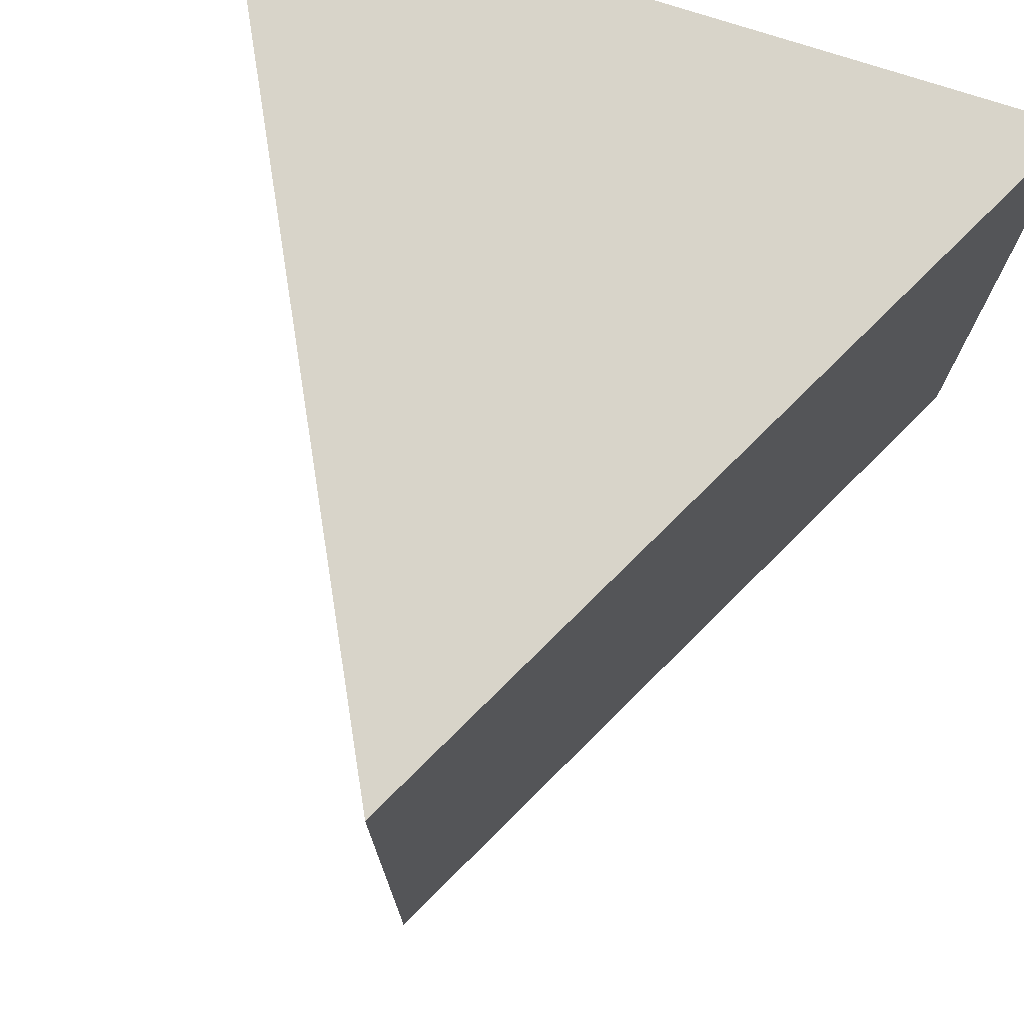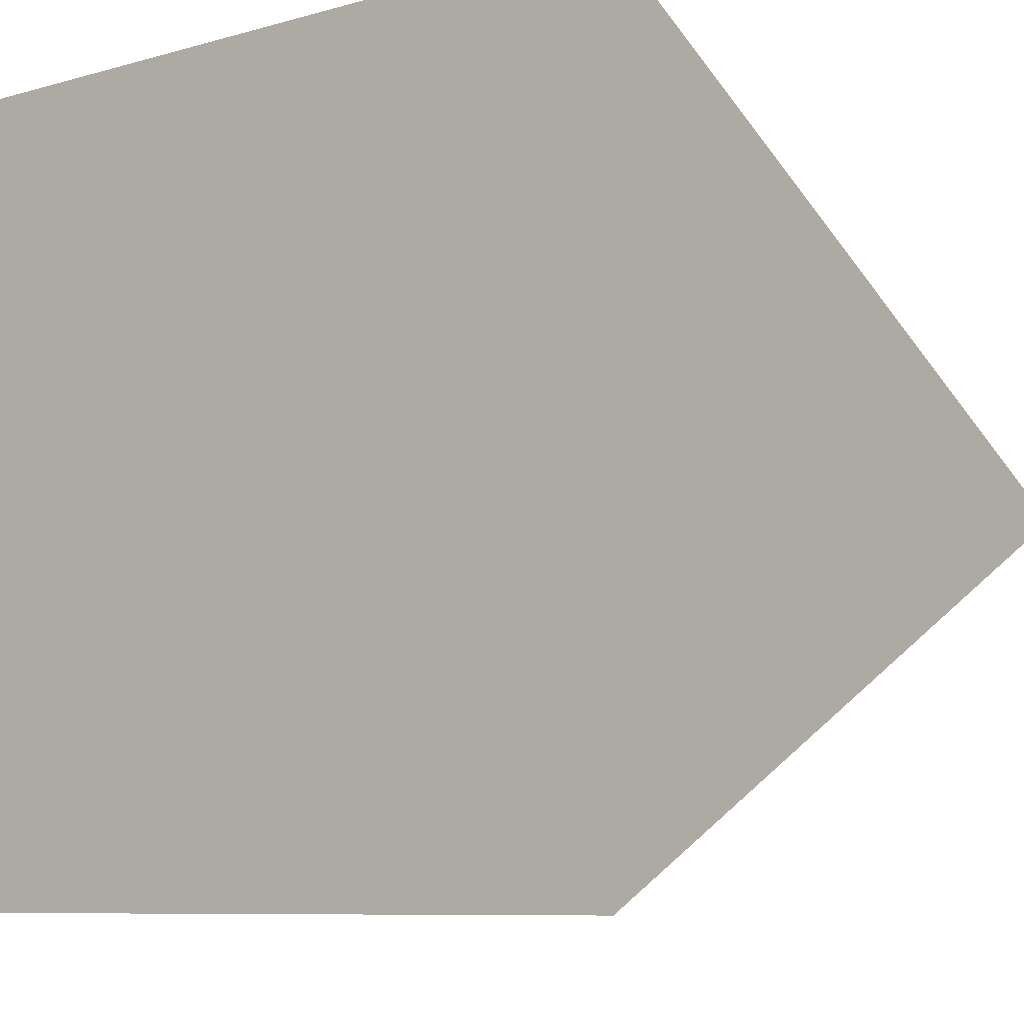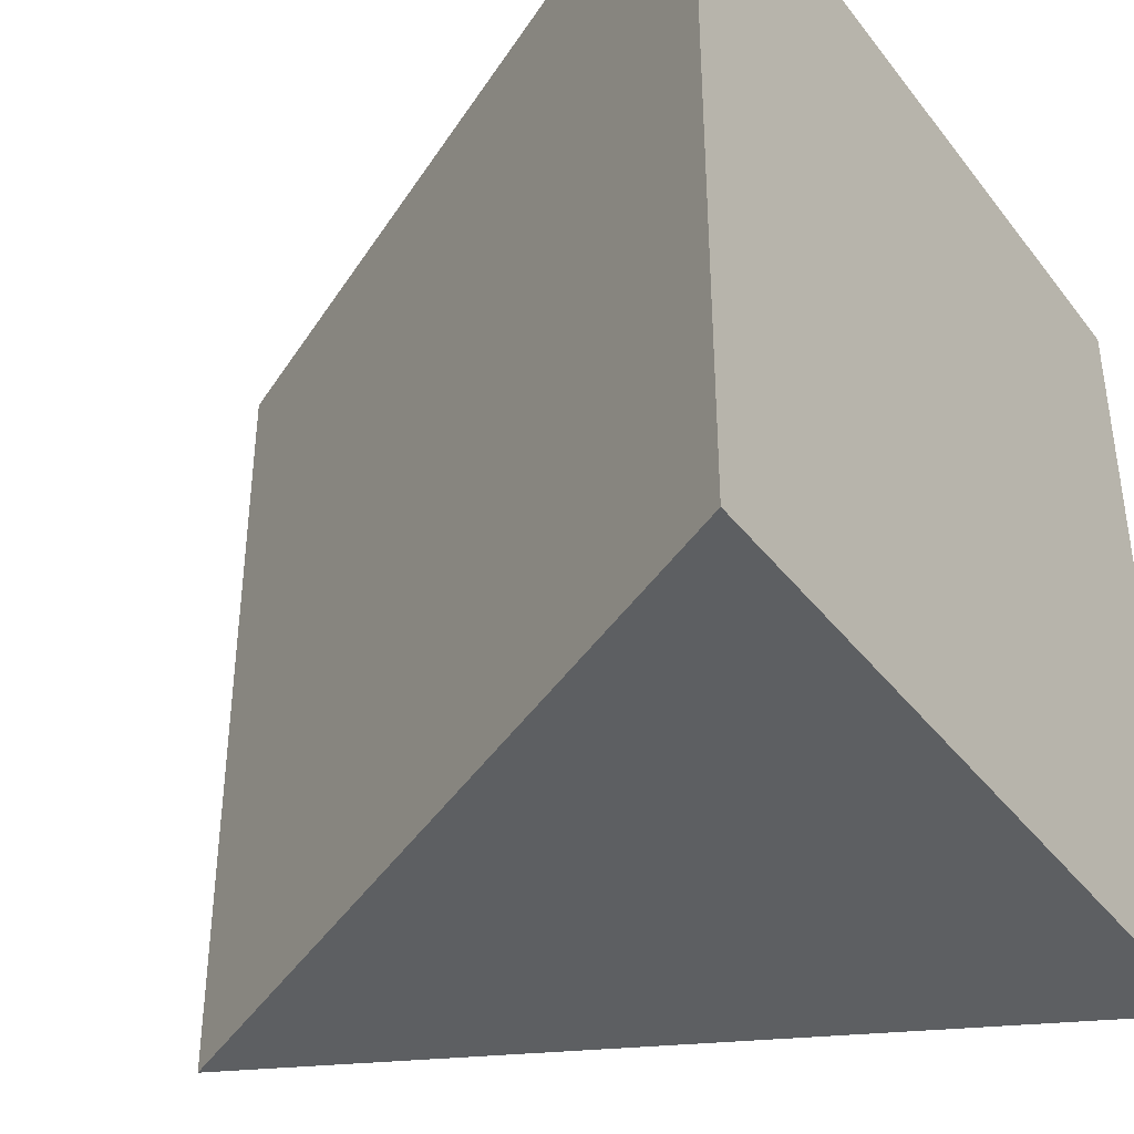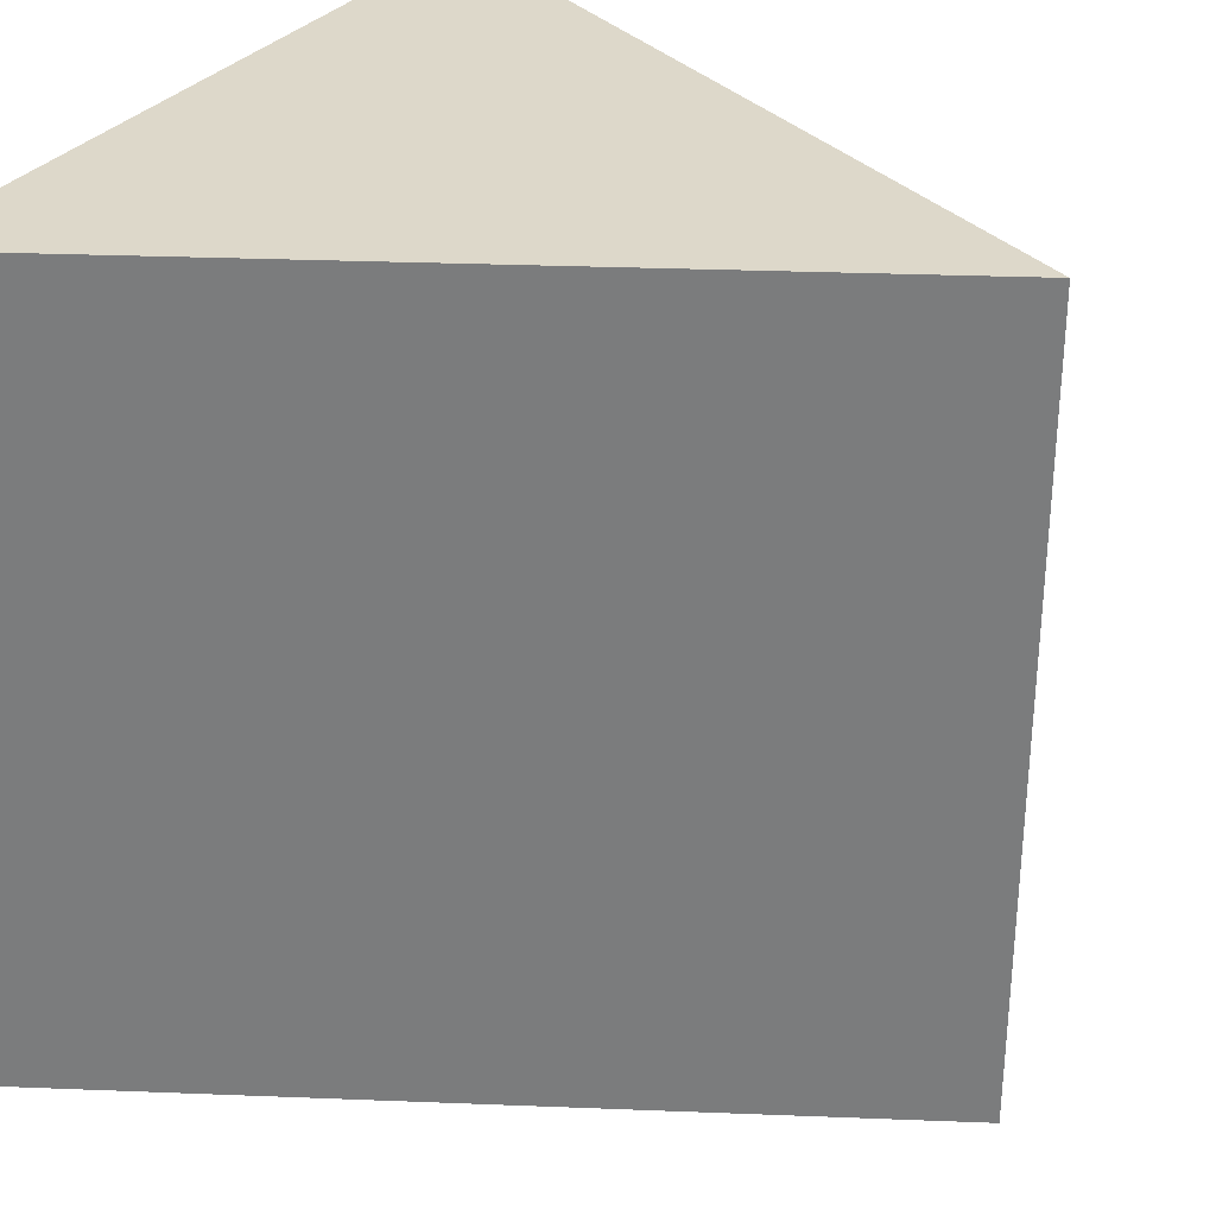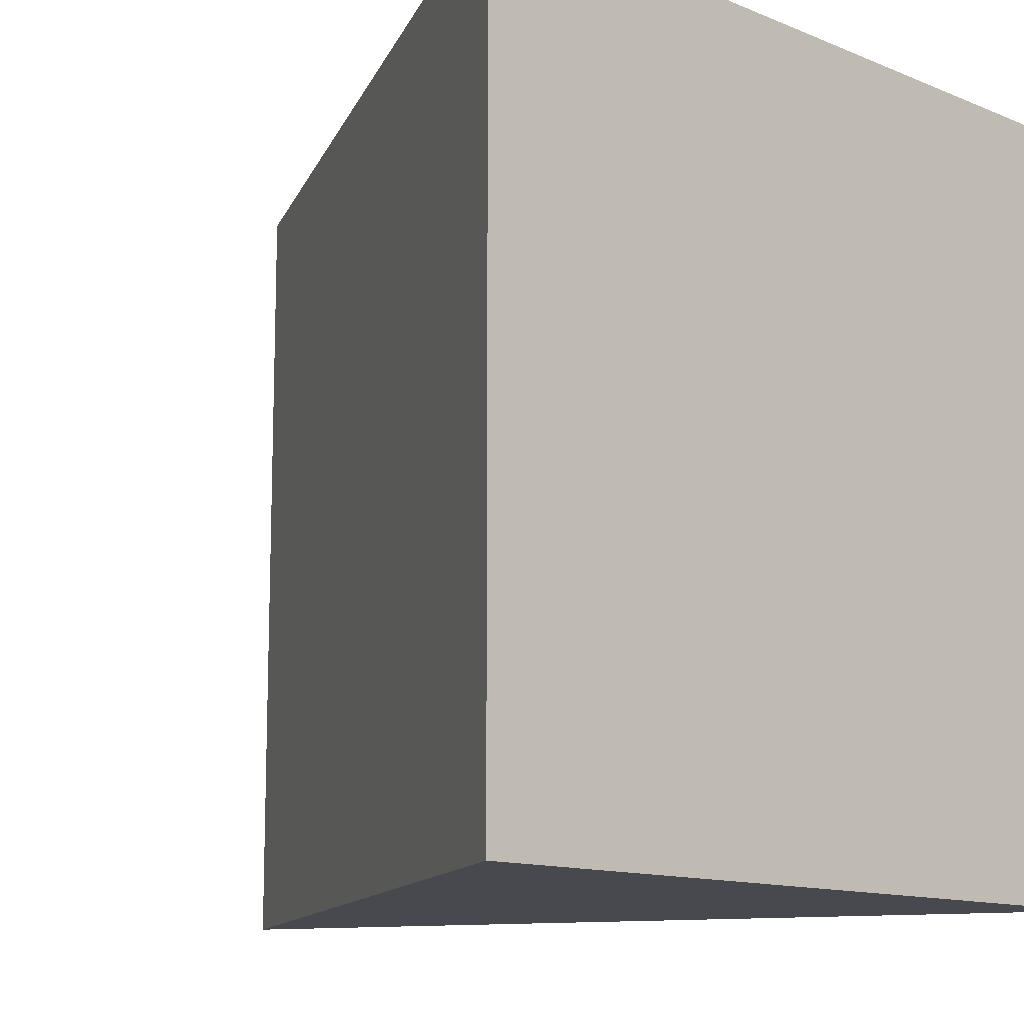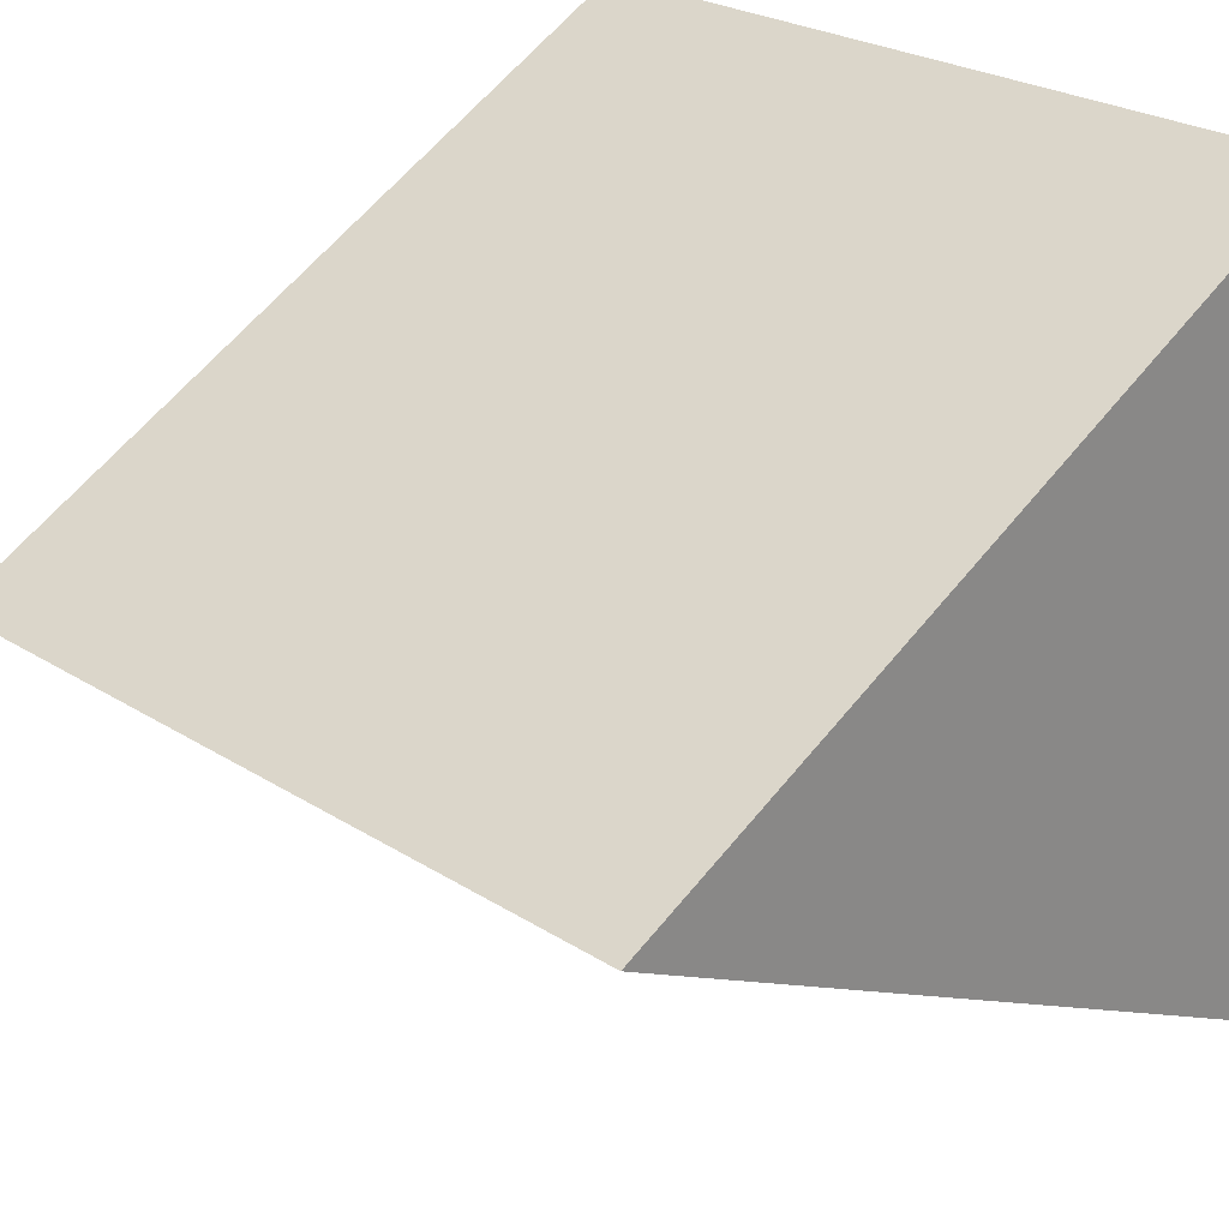
<metadata>
{"format":"obj","ext":"obj","renderer":"f3d","projection":"perspective","resolution":1024,"background":"white","views":[{"elev":75.0,"azim":108.1,"up":"+Y"},{"elev":-8.4,"azim":-52.5,"up":"+Z"},{"elev":-39.5,"azim":-146.4,"up":"+Y"},{"elev":31.0,"azim":30.3,"up":"+Y"},{"elev":-12.6,"azim":-133.6,"up":"+Y"},{"elev":25.8,"azim":135.2,"up":"+Z"}]}
</metadata>
<code>
g default
v -0.4931 -0.5 -0.5
v -0.4931 -0.5 0.5
v 0.4849 -0.5 0
v -0.4931 0.5 -0.5
v -0.4931 0.5 0.5
v 0.4849 0.5 0
g Building_3sides:pPrism1
f 1 2 5 4
f 2 3 6 5
f 3 1 4 6
f 1 3 2
f 4 5 6

</code>
